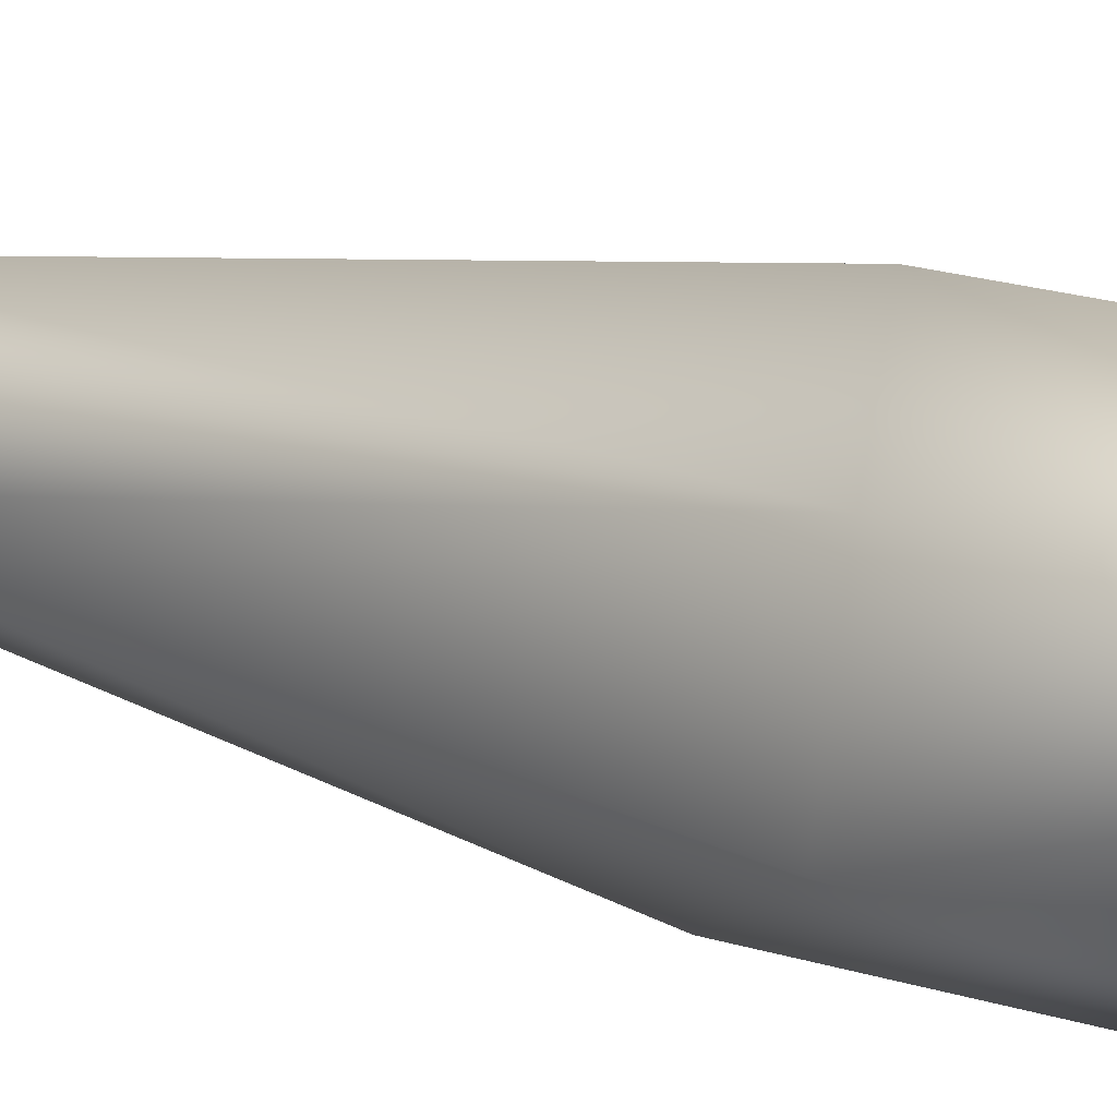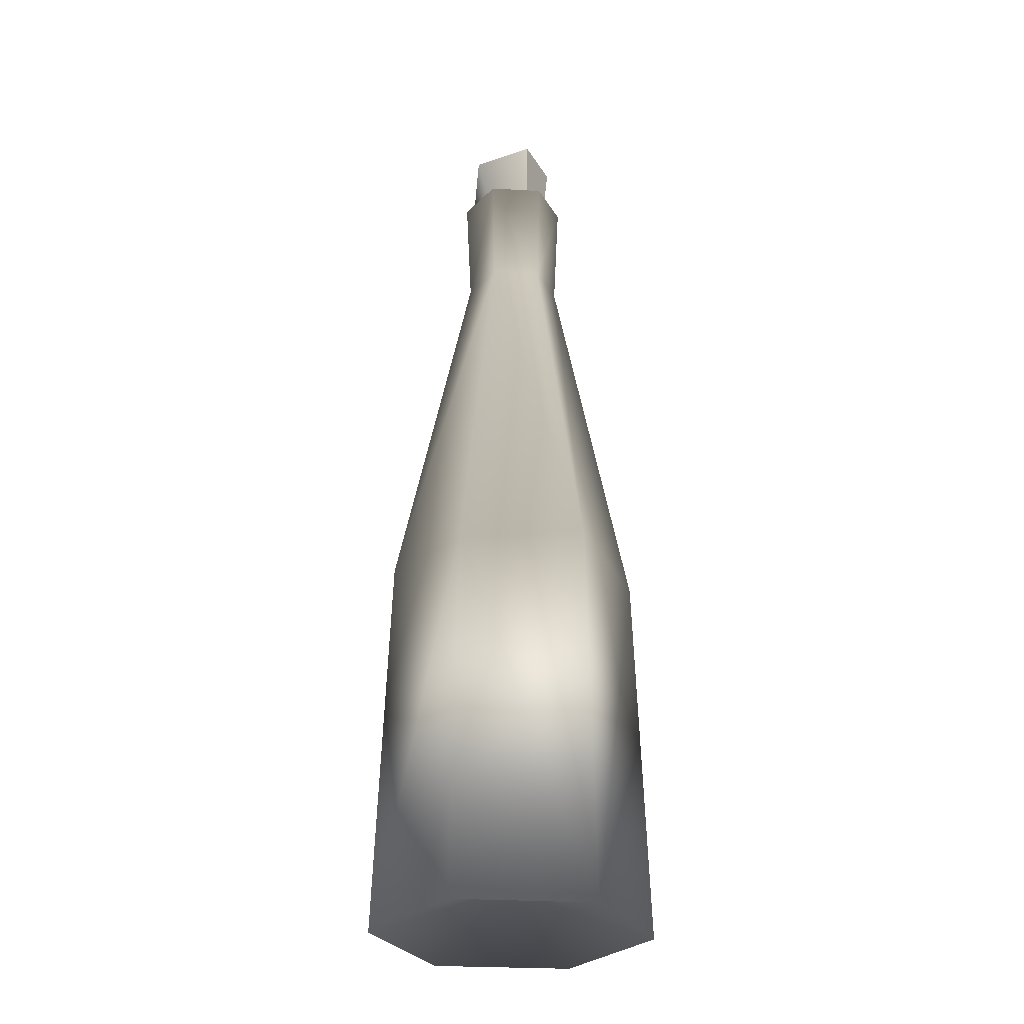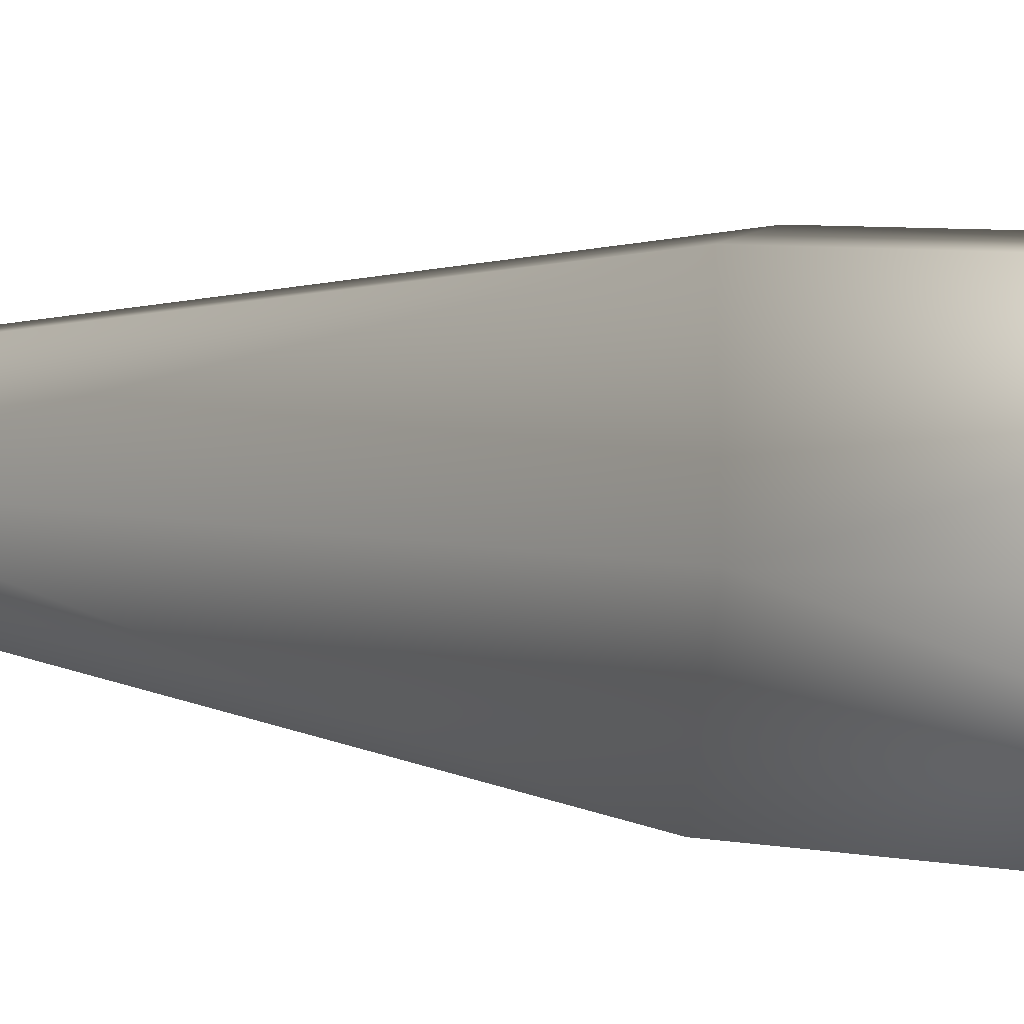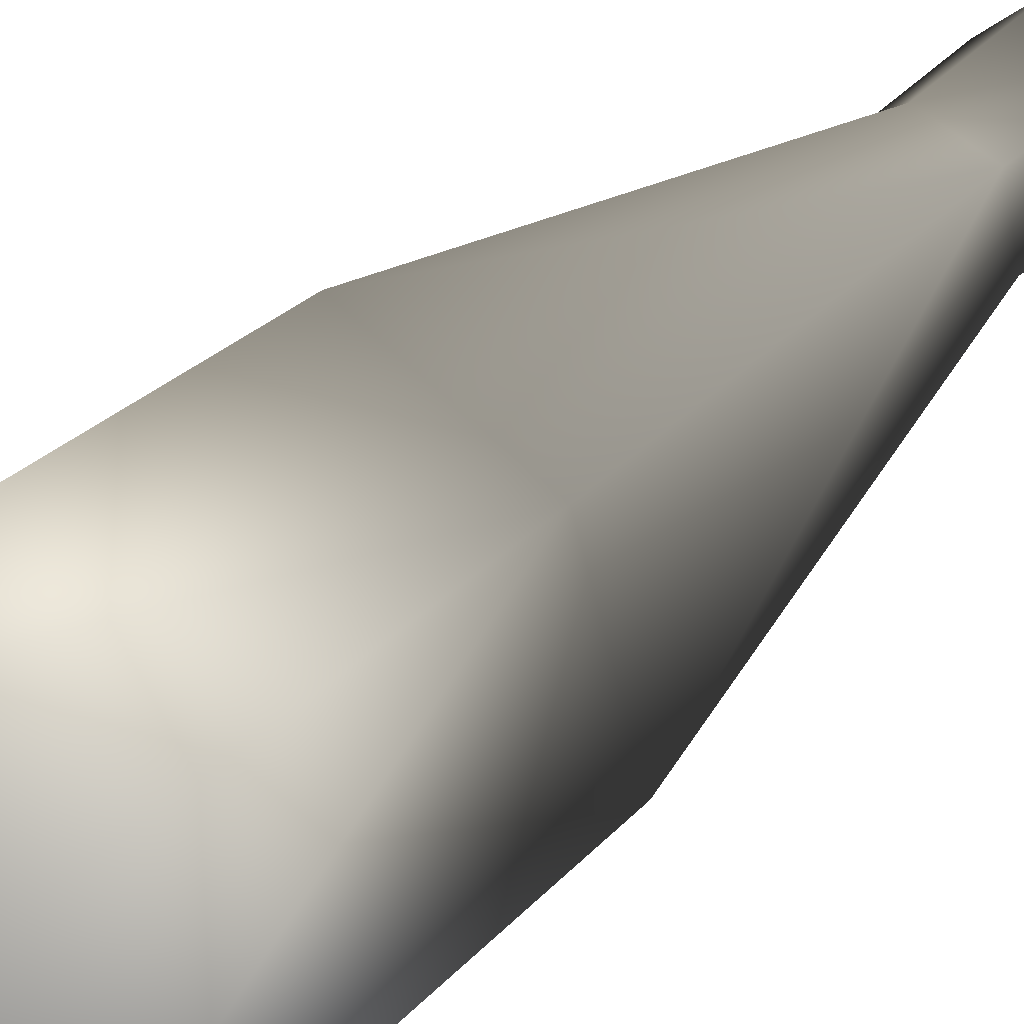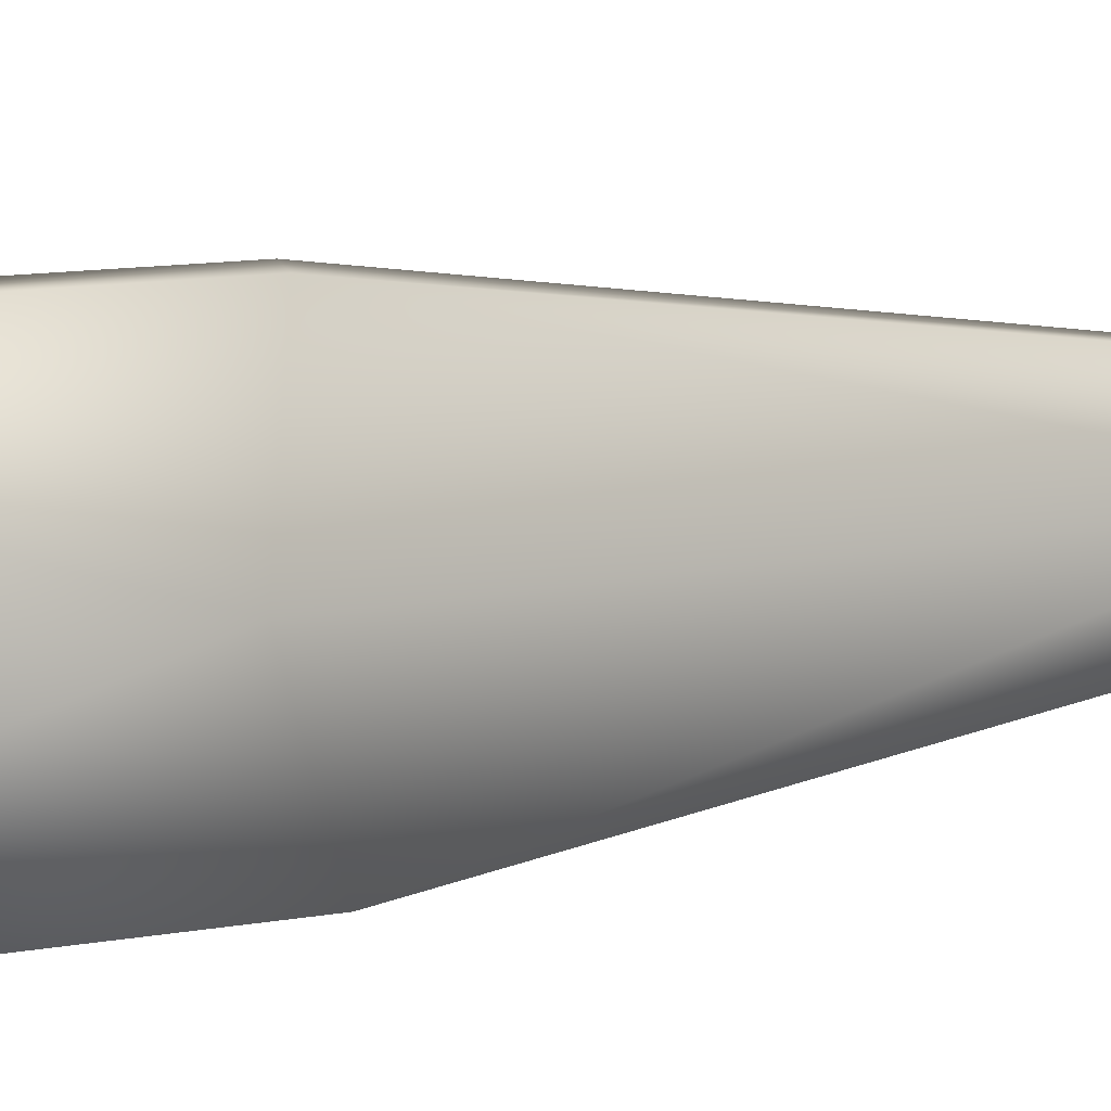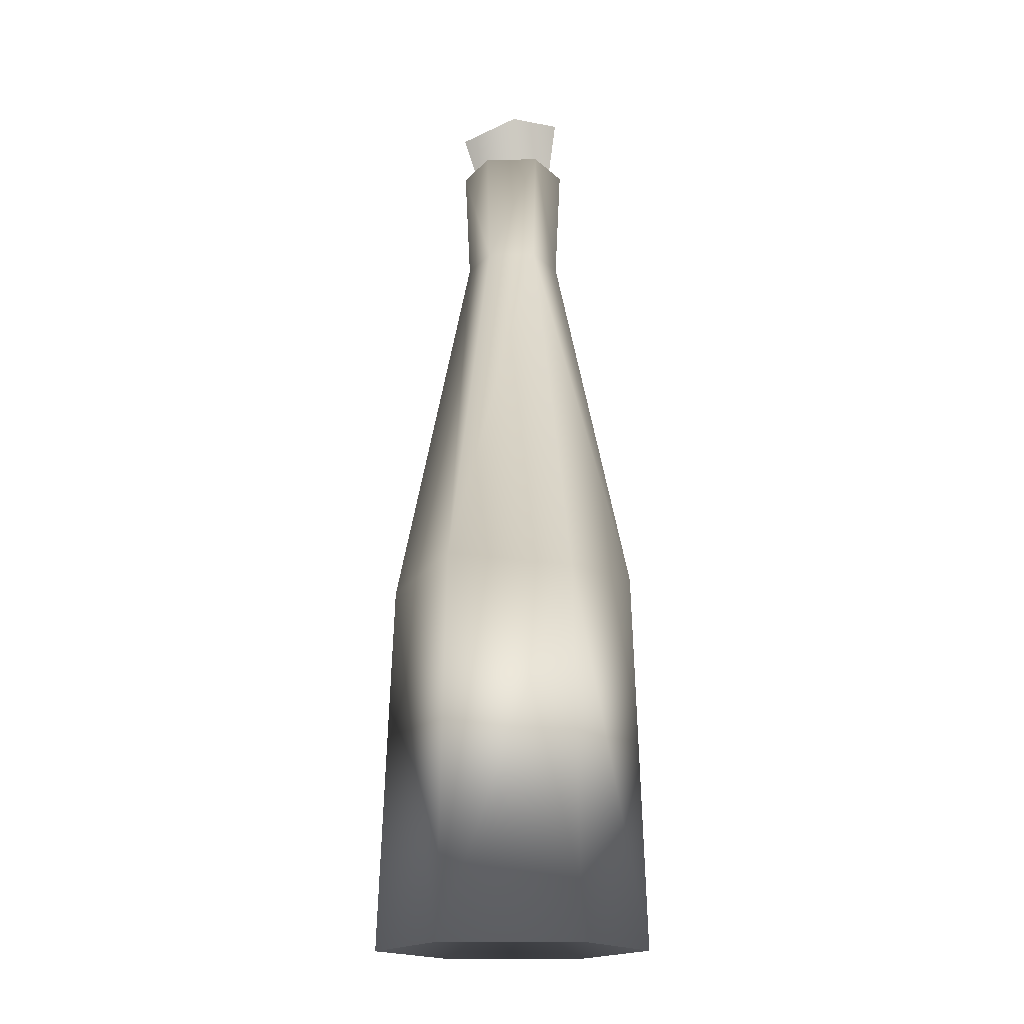
<metadata>
{"format":"obj","ext":"obj","renderer":"f3d","projection":"perspective","resolution":1024,"background":"white","views":[{"elev":-56.9,"azim":-103.5,"up":"+Z"},{"elev":-28.5,"azim":-47.2,"up":"+Y"},{"elev":24.7,"azim":-81.9,"up":"+Z"},{"elev":32.5,"azim":36.6,"up":"+Z"},{"elev":-72.0,"azim":95.4,"up":"+Z"},{"elev":-17.9,"azim":-100.6,"up":"+Y"}]}
</metadata>
<code>
o
v -0.001755 0.3903 0.02223
v 0.02132 0.5256 -0.001431
v 0.01122 0.5319 0.02927
v -0.001755 0.3903 0.02223
v -0.009063 0.5217 -0.02093
v 0.02132 0.5256 -0.001431
v -0.001755 0.3903 0.02223
v 0.01122 0.5319 0.02927
v -0.01889 0.5337 0.03799
v -0.001755 0.3903 0.02223
v -0.03461 0.5274 0.007214
v -0.009063 0.5217 -0.02093
v -0.01889 0.5337 0.03799
v 0.02132 0.5256 -0.001431
v -0.009063 0.5217 -0.02093
v -0.03461 0.5274 0.007214
v -0.01889 0.5337 0.03799
v 0.01122 0.5319 0.02927
v 0.01769 0.4987 0.03285
v -0.01211 0.4987 0.04239
v -0.01143 0.432 0.03926
v 0.02433 0.4987 0.00227
v -0.005469 0.4987 0.01181
v 0.01769 0.4987 0.03285
v 0.00117 0.4987 -0.01877
v -0.02863 0.4987 -0.00923
v -0.03527 0.4987 0.02135
v -0.01211 0.4987 0.04239
v -0.06434 -0.001314 -0.04213
v 0.0114 -0.001314 -0.06637
v -0.005469 0.02594 0.00754
v -0.08121 -0.001314 0.03606
v -0.02234 -0.001314 0.08907
v 0.07027 -0.001314 -0.0129
v 0.0534 -0.001314 0.06482
v 0.0004908 0.432 -0.01564
v 0.00117 0.4987 -0.01877
v 0.02128 0.432 0.003246
v -0.02626 0.432 -0.007077
v -0.05899 0.2214 -0.0368
v -0.03222 0.432 0.02037
v -0.07433 0.2136 0.03385
v -0.02081 0.2214 0.08246
v -0.02234 -0.001314 0.08907
v 0.04805 0.2136 0.06042
v 0.0534 -0.001314 0.06482
v 0.07027 -0.001314 -0.0129
v -0.03527 0.4987 0.02135
v 0.01532 0.432 0.0307
v 0.06339 0.2214 -0.01023
v 0.009871 0.2136 -0.05884
v 0.0114 -0.001314 -0.06637
v -0.06434 -0.001314 -0.04213
v -0.08121 -0.001314 0.03606
v -0.02863 0.4987 -0.00923
v 0.02433 0.4987 0.00227
g Geoset0
f 1 2 3
f 4 5 6
f 7 8 9
f 10 11 12
f 10 13 11
f 14 15 16
f 14 16 17
f 17 18 14
g Geoset1
f 19 20 21
f 22 23 24
f 23 22 25
f 26 23 25
f 23 26 27
f 28 23 27
f 23 28 24
f 29 30 31
f 31 32 29
f 33 32 31
f 31 30 34
f 34 35 31
f 31 35 33
f 36 37 38
f 37 36 39
f 39 36 40
f 41 39 40
f 42 41 40
f 41 42 43
f 43 42 44
f 45 43 44
f 46 45 44
f 45 46 47
f 41 48 39
f 48 41 21
f 21 41 43
f 49 21 43
f 45 49 43
f 49 45 50
f 50 45 47
f 51 50 47
f 52 51 47
f 51 52 53
f 49 19 21
f 19 49 38
f 38 49 50
f 36 38 50
f 51 36 50
f 36 51 40
f 40 51 53
f 42 40 53
f 54 42 53
f 42 54 44
f 55 37 39
f 48 55 39
f 56 19 38
f 37 56 38
f 20 48 21

</code>
